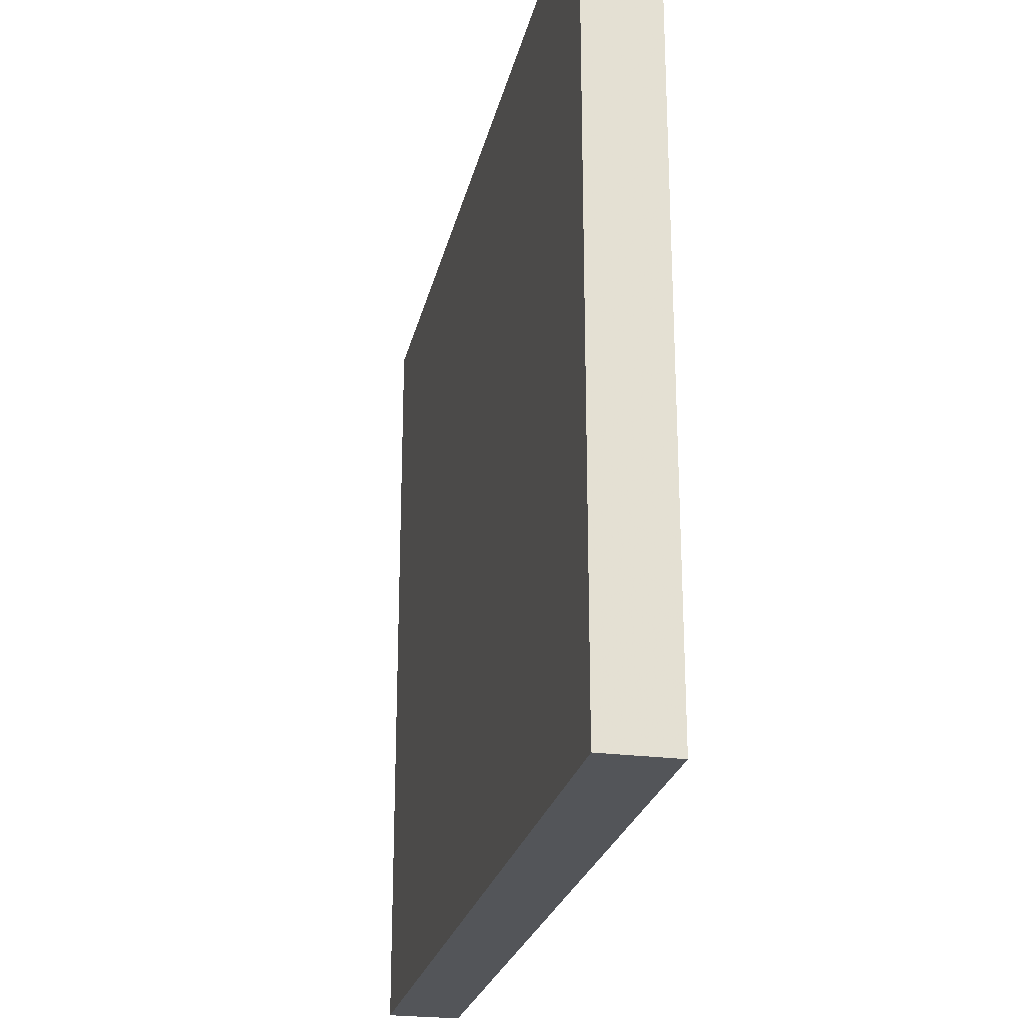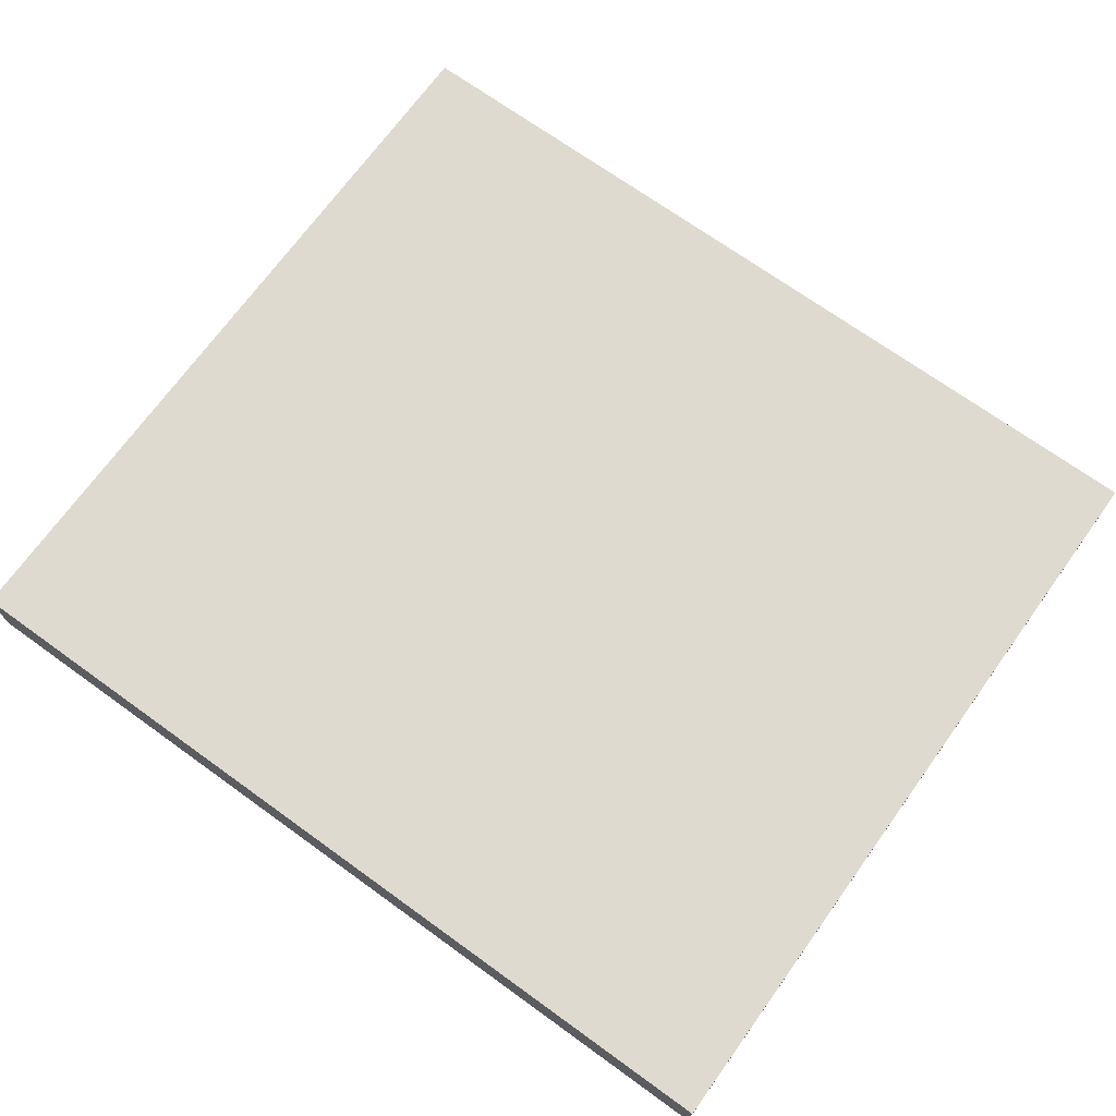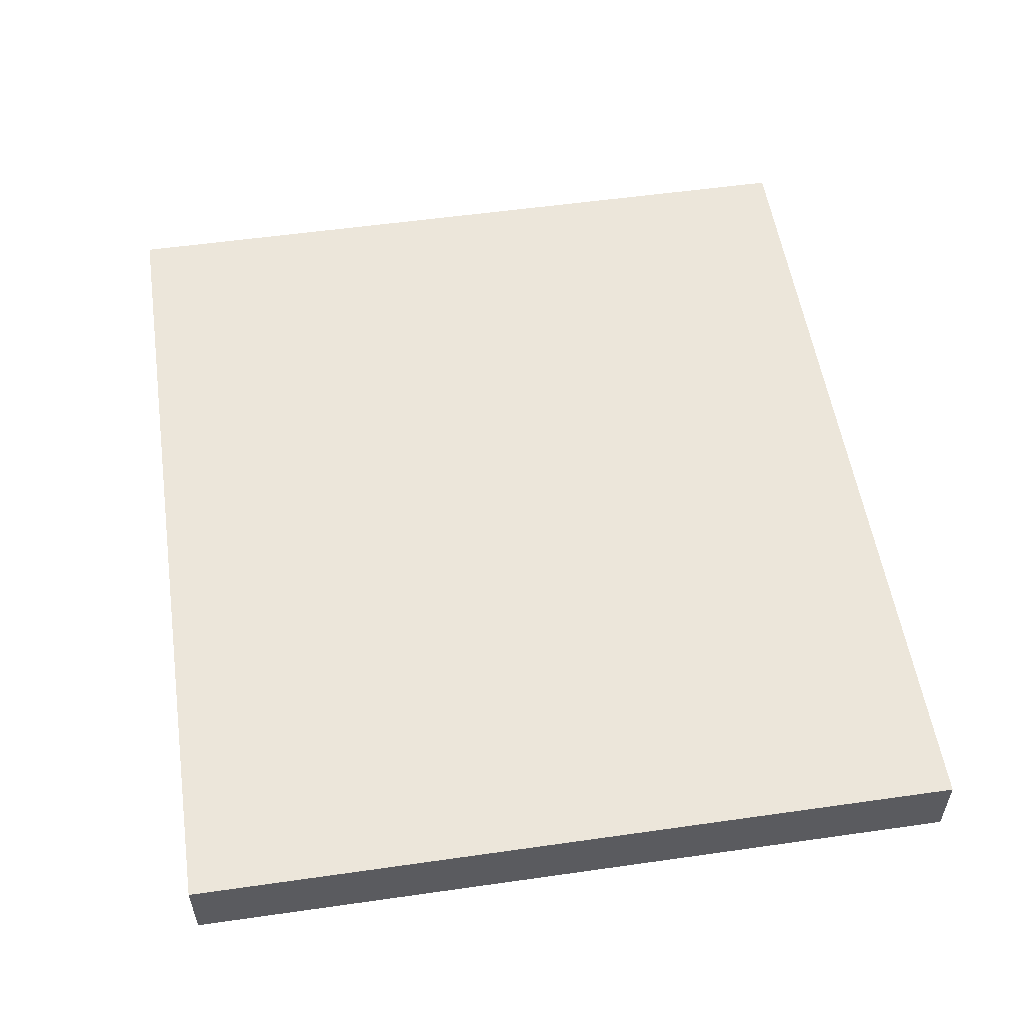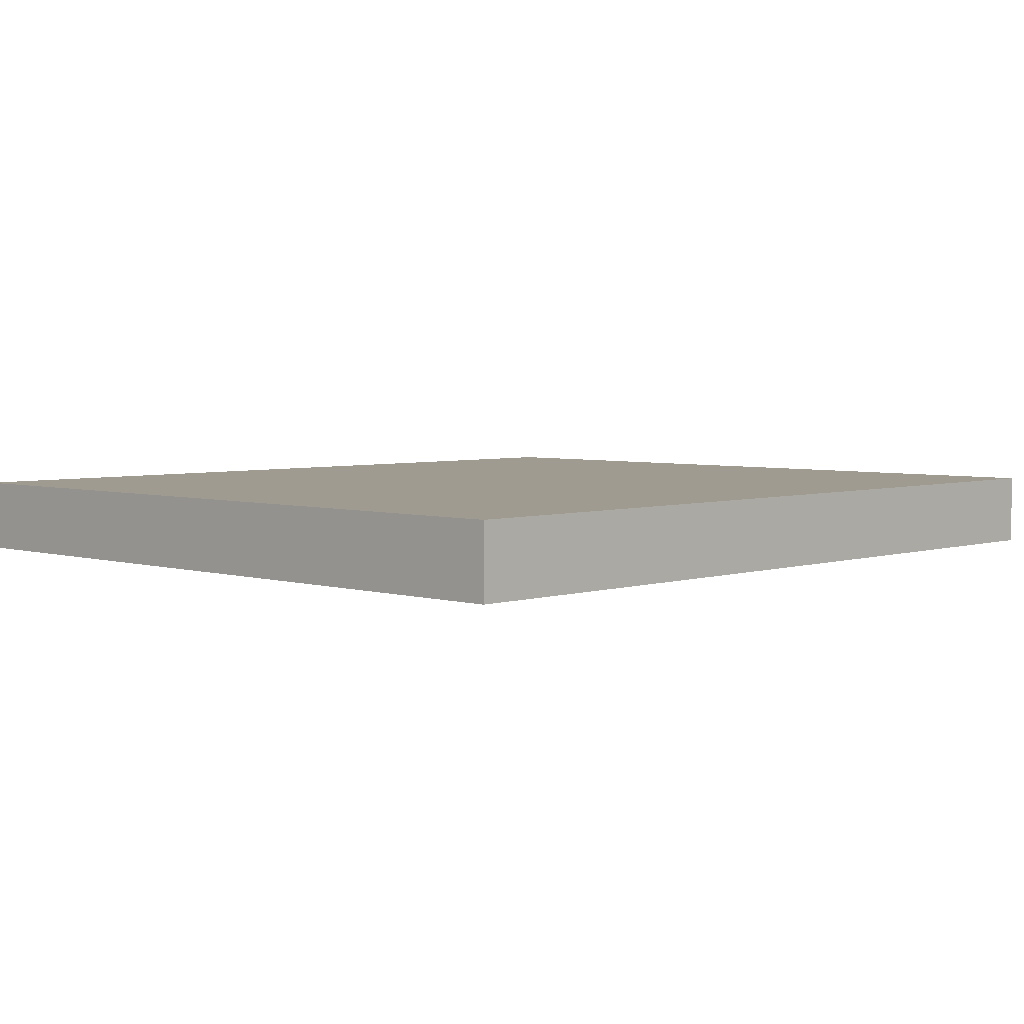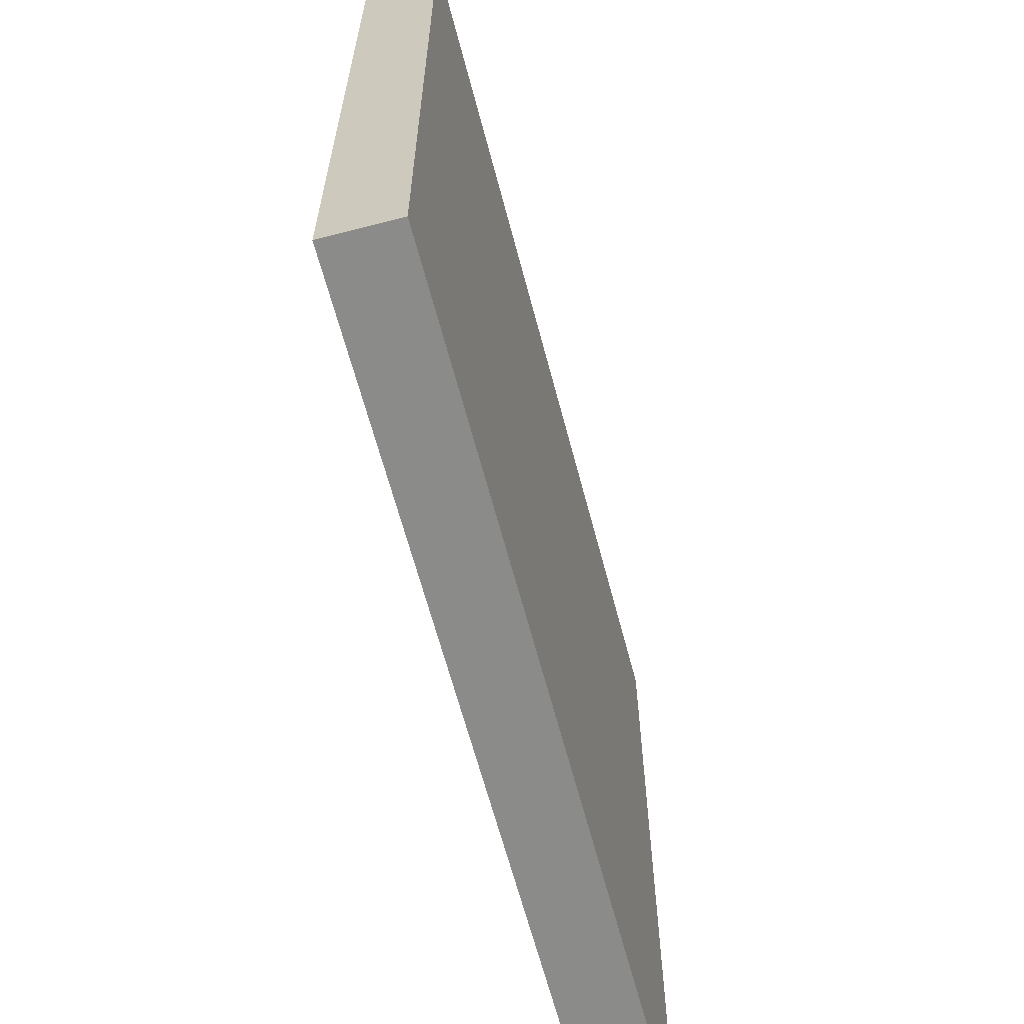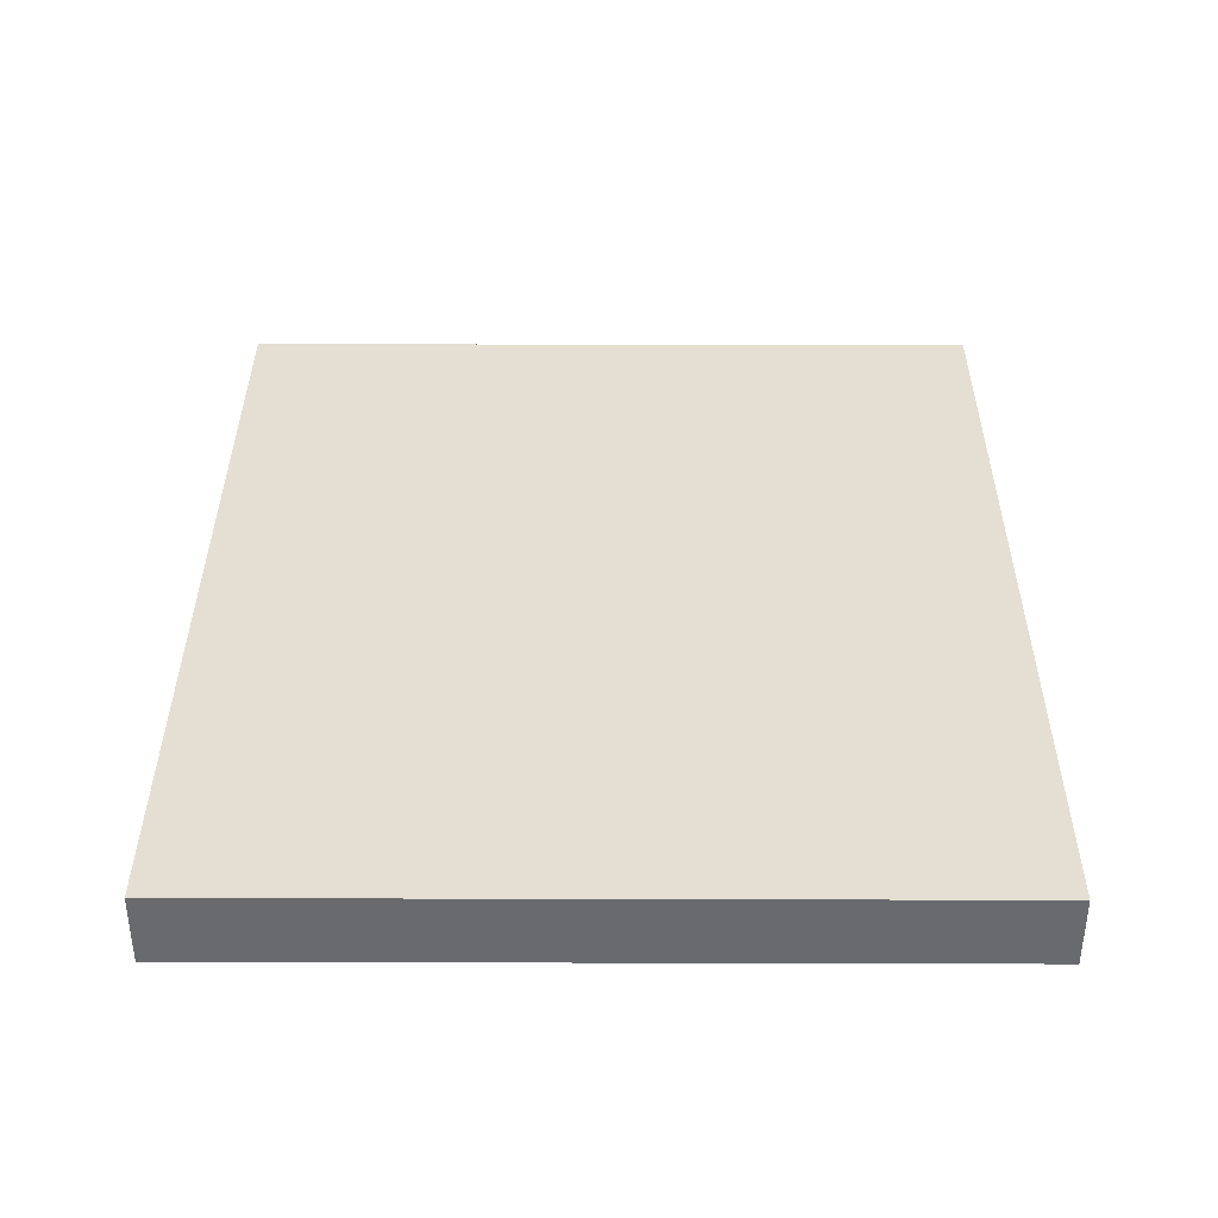
<metadata>
{"format":"obj","ext":"obj","renderer":"f3d","projection":"perspective","resolution":1024,"background":"white","views":[{"elev":-24.5,"azim":-102.2,"up":"+Y"},{"elev":70.6,"azim":-144.2,"up":"+Z"},{"elev":54.4,"azim":81.4,"up":"+Z"},{"elev":4.2,"azim":-46.0,"up":"+Z"},{"elev":-63.7,"azim":-75.3,"up":"+Y"},{"elev":36.9,"azim":-89.8,"up":"+Z"}]}
</metadata>
<code>
v 0.4015 -0.01213 -0.02069
v 0.4015 -0.01213 -0.03199
v 0.4015 0.1091 -0.03199
v 0.2652 0.1091 -0.02069
v 0.2652 -0.01213 -0.03199
v 0.4015 0.1091 -0.02069
v 0.2652 -0.01213 -0.02069
v 0.2652 0.1091 -0.03199
f 1 2 3
f 5 2 1
f 5 3 2
f 6 1 3
f 6 3 4
f 6 4 1
f 7 5 1
f 7 1 4
f 8 4 3
f 8 3 5
f 8 7 4
f 8 5 7

</code>
